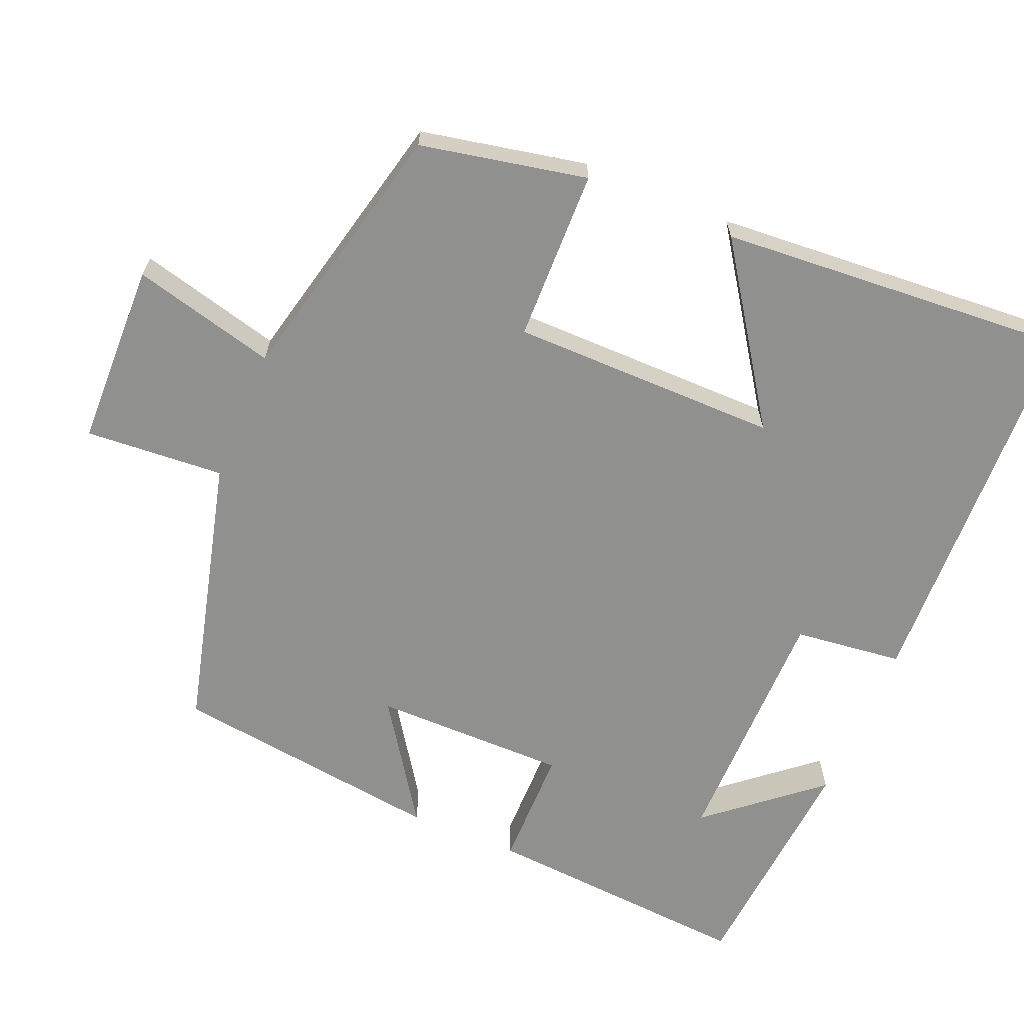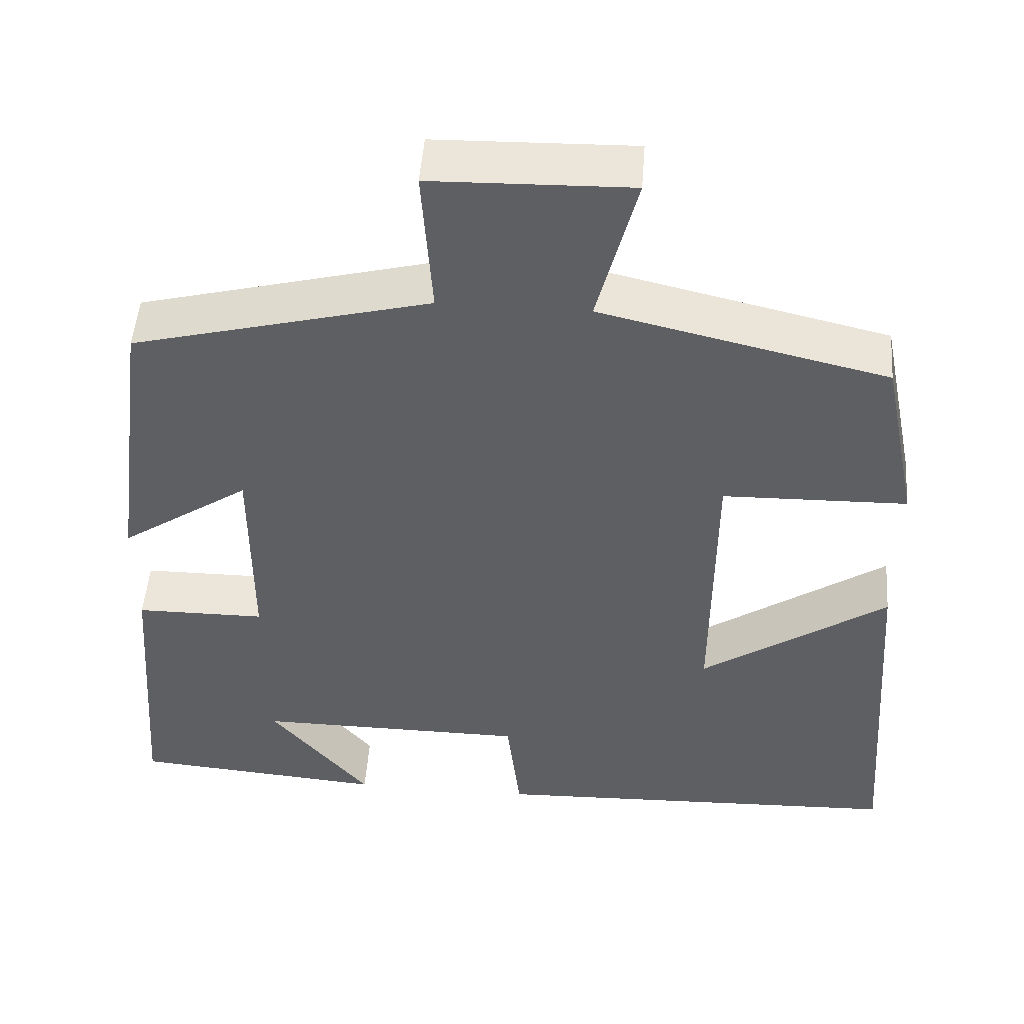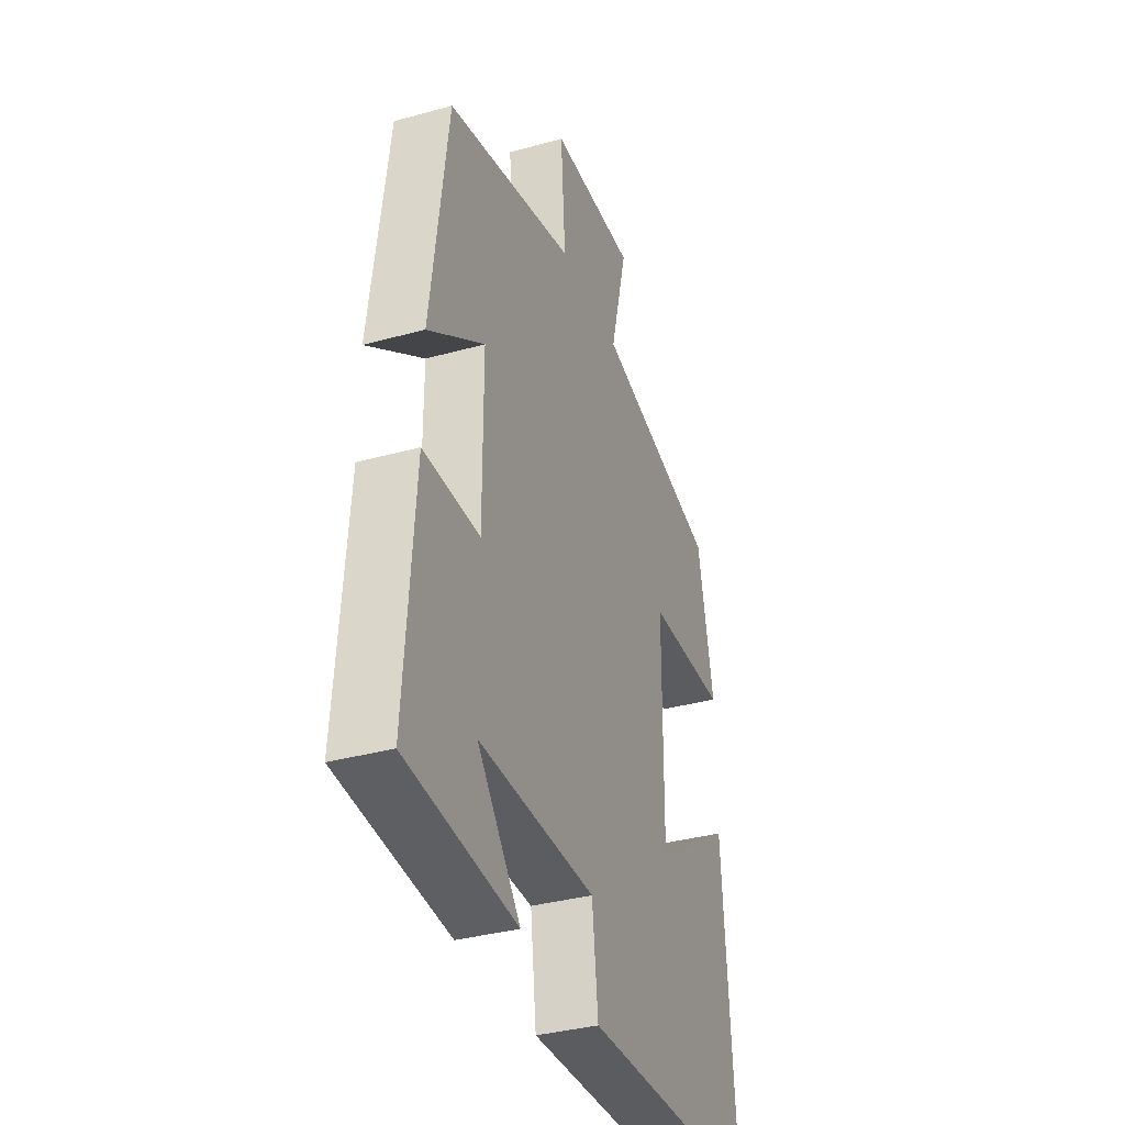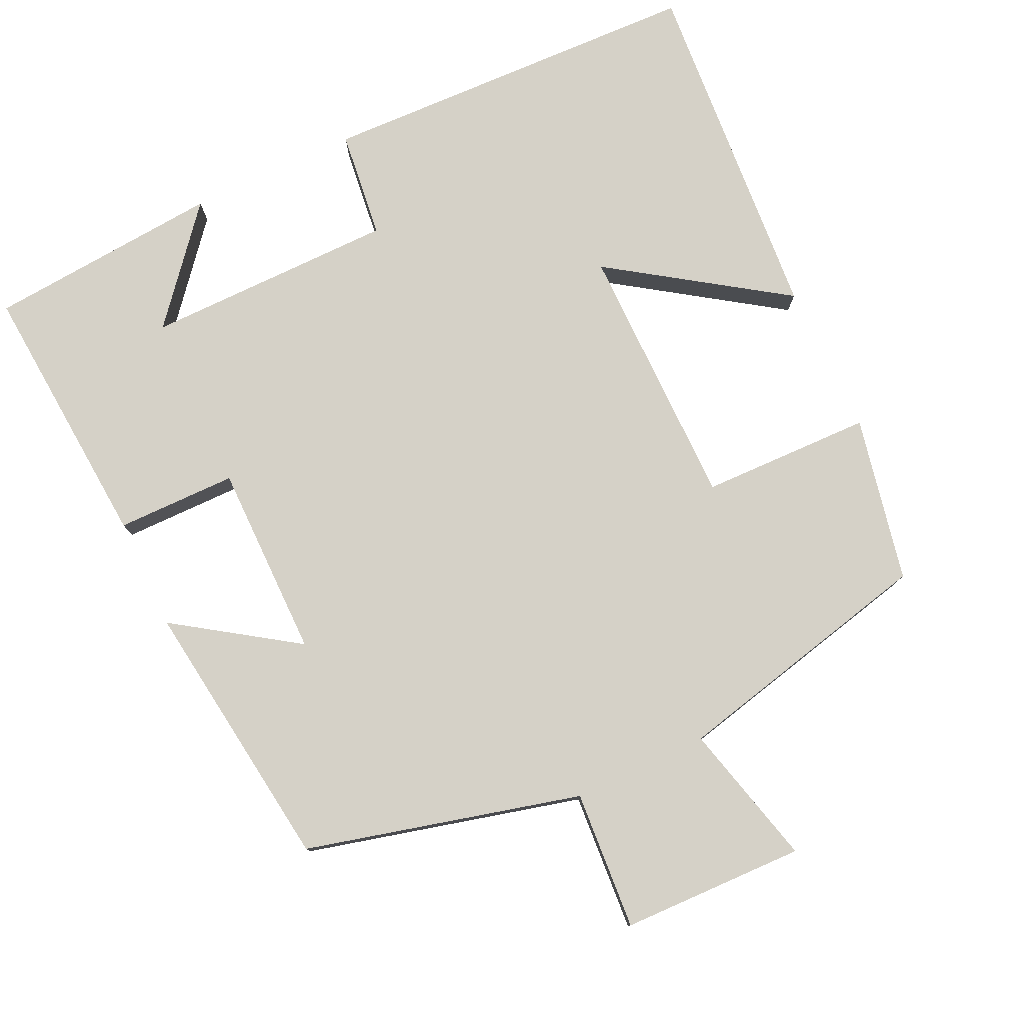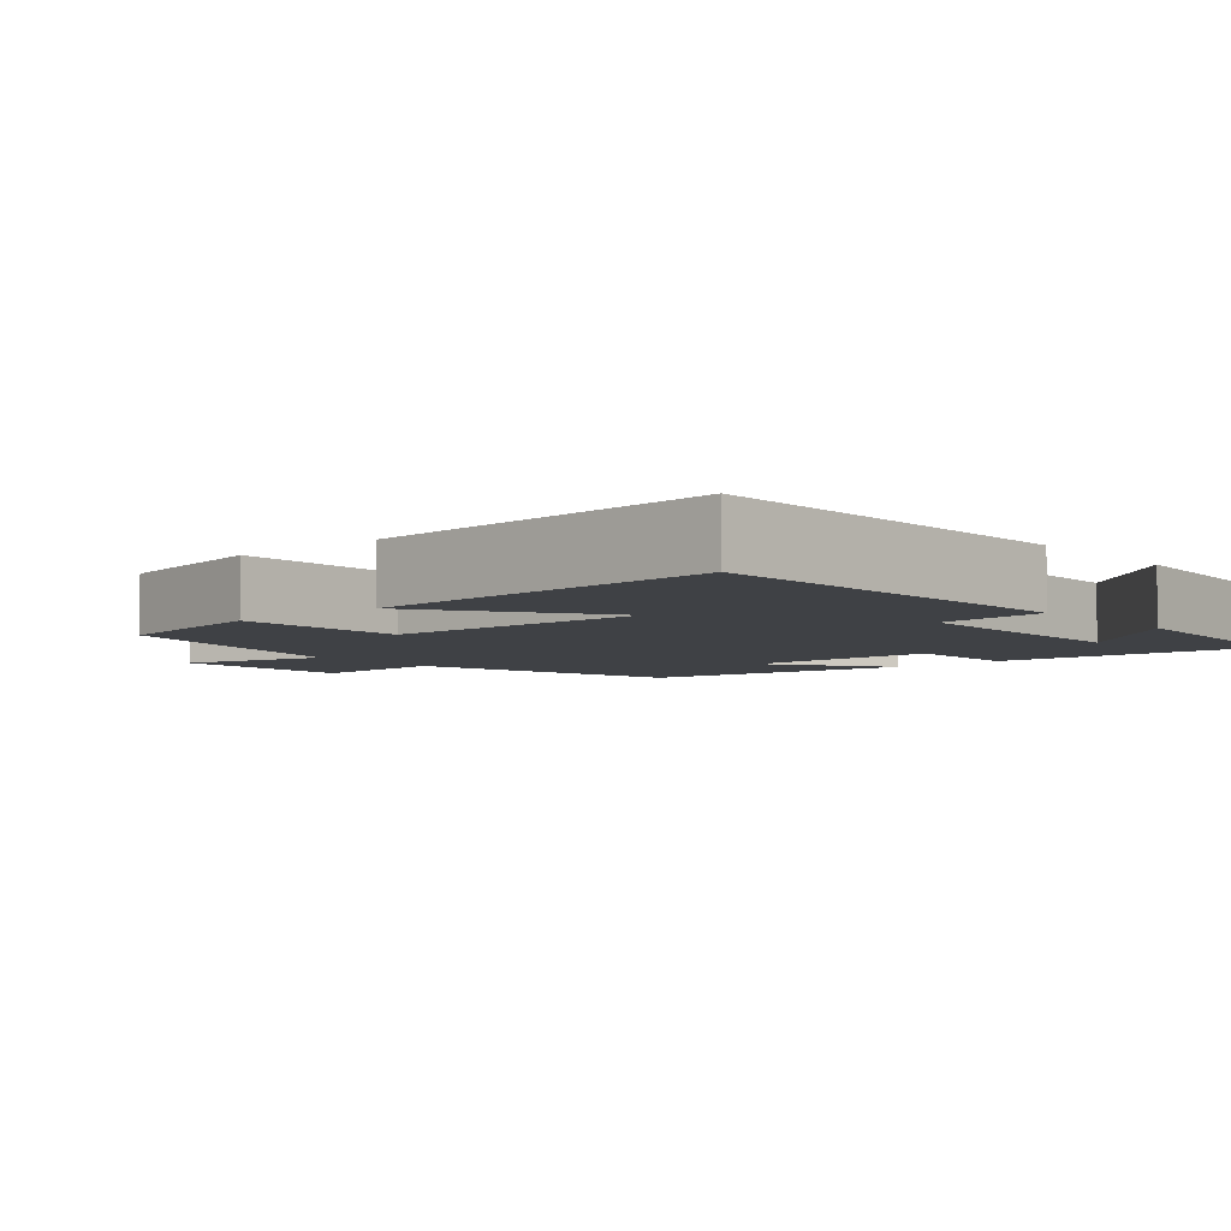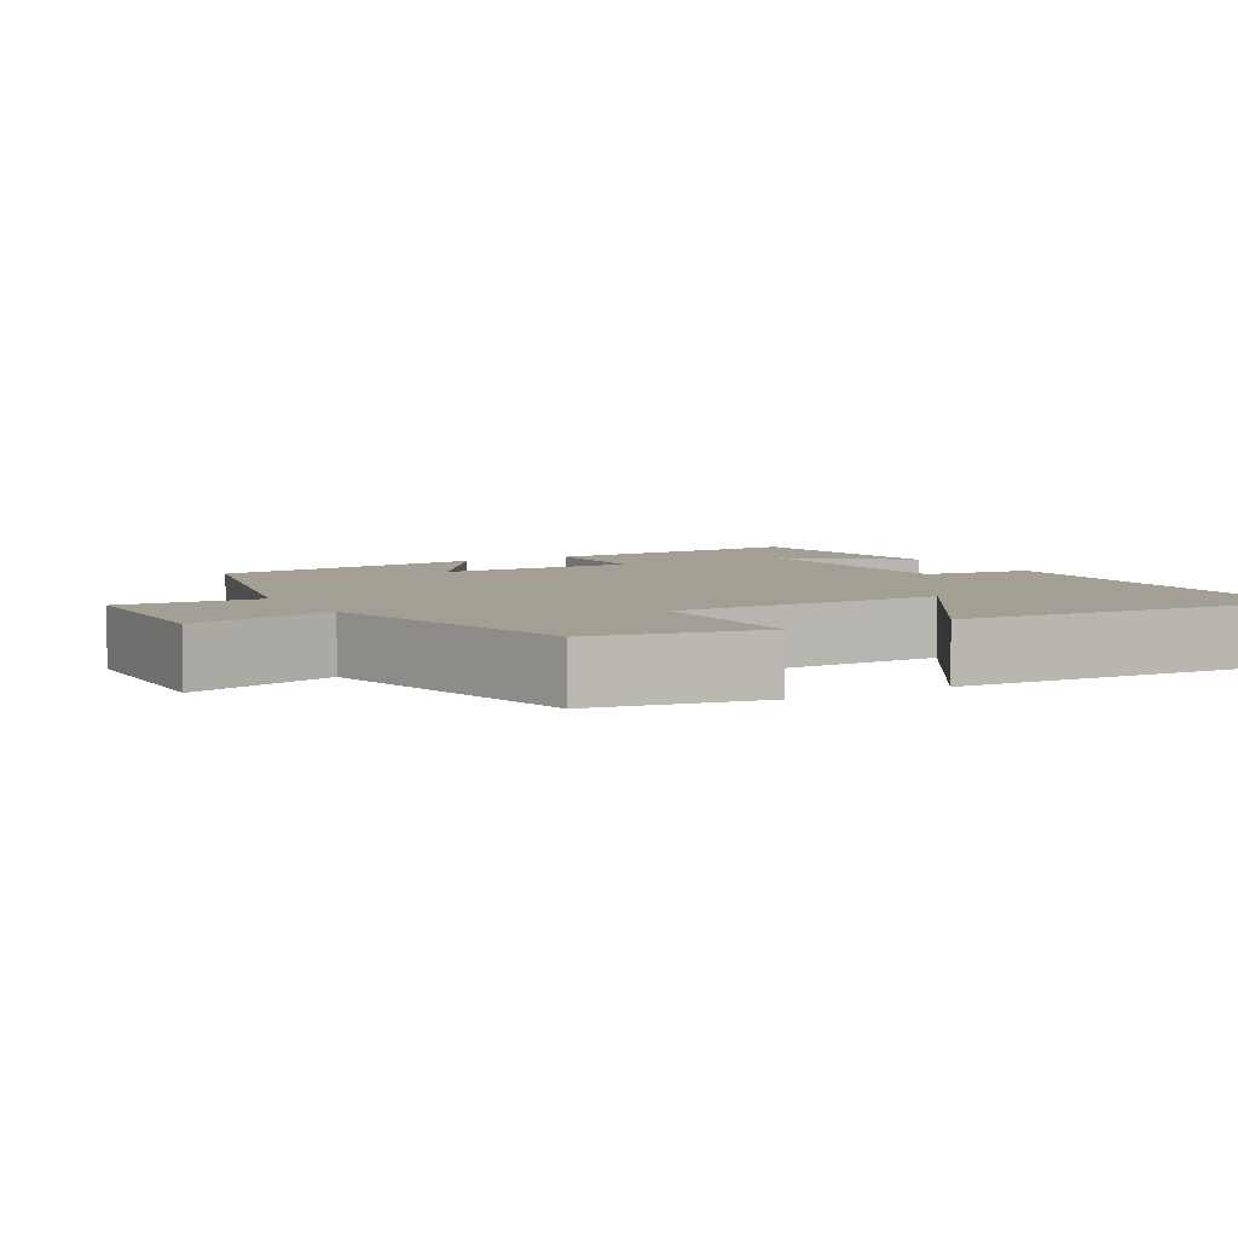
<metadata>
{"format":"obj","ext":"obj","renderer":"f3d","projection":"perspective","resolution":1024,"background":"white","views":[{"elev":-65.6,"azim":67.3,"up":"+Y"},{"elev":49.2,"azim":4.3,"up":"+Z"},{"elev":-35.6,"azim":-70.0,"up":"+Z"},{"elev":78.7,"azim":-25.2,"up":"+Y"},{"elev":-5.4,"azim":130.6,"up":"+Y"},{"elev":5.4,"azim":59.8,"up":"+Y"}]}
</metadata>
<code>
v -0.452 0.07 0.406
v -0.084 0.07 0.5
v -0.097 0.07 0.686
v 0.149 0.07 0.692
v 0.1 0.07 0.5
v 0.455 0.07 0.417
v 0.5 0.07 0.195
v 0.271 0.07 0.19
v 0.269 0.07 -0.168
v 0.5 0.07 -0.011
v 0.534 0.07 -0.482
v 0.017 0.07 -0.5
v 0 0.07 -0.355
v -0.336 0.07 -0.353
v -0.213 0.07 -0.5
v -0.527 0.07 -0.474
v -0.5 0.07 -0.112
v -0.339 0.07 -0.111
v -0.339 0.07 0.149
v -0.5 0.07 0.04
v -0.452 0 0.406
v -0.084 0 0.5
v -0.097 0 0.686
v 0.149 0 0.692
v 0.1 0 0.5
v 0.455 0 0.417
v 0.5 0 0.195
v 0.271 0 0.19
v 0.269 0 -0.168
v 0.5 0 -0.011
v 0.534 0 -0.482
v 0.017 0 -0.5
v 0 0 -0.355
v -0.336 0 -0.353
v -0.213 0 -0.5
v -0.527 0 -0.474
v -0.5 0 -0.112
v -0.339 0 -0.111
v -0.339 0 0.149
v -0.5 0 0.04
f 19 20 1 2
f 18 19 2
f 16 17 18
f 14 15 16
f 14 16 18
f 13 14 18 2
f 11 12 13
f 10 11 13
f 9 10 13
f 13 2 3
f 9 13 3
f 8 9 3
f 5 6 7 8
f 3 4 5
f 3 5 8
f 22 21 40 39
f 22 39 38
f 38 37 36
f 36 35 34
f 38 36 34
f 22 38 34 33
f 33 32 31
f 33 31 30
f 33 30 29
f 23 22 33
f 23 33 29
f 23 29 28
f 28 27 26 25
f 25 24 23
f 28 25 23
f 1 21 22 2
f 2 22 23 3
f 3 23 24 4
f 4 24 25 5
f 5 25 26 6
f 6 26 27 7
f 7 27 28 8
f 8 28 29 9
f 9 29 30 10
f 10 30 31 11
f 11 31 32 12
f 12 32 33 13
f 13 33 34 14
f 14 34 35 15
f 15 35 36 16
f 16 36 37 17
f 17 37 38 18
f 18 38 39 19
f 19 39 40 20
f 20 40 21 1

</code>
